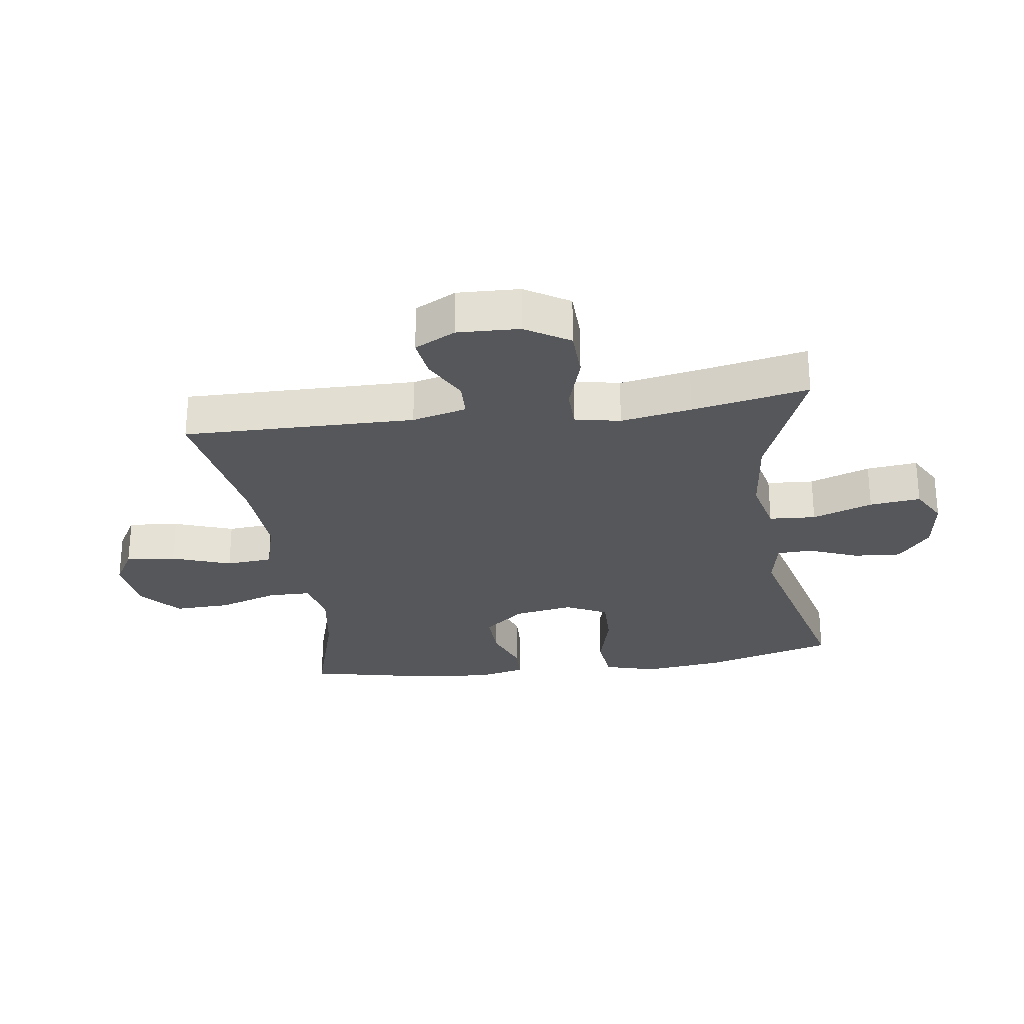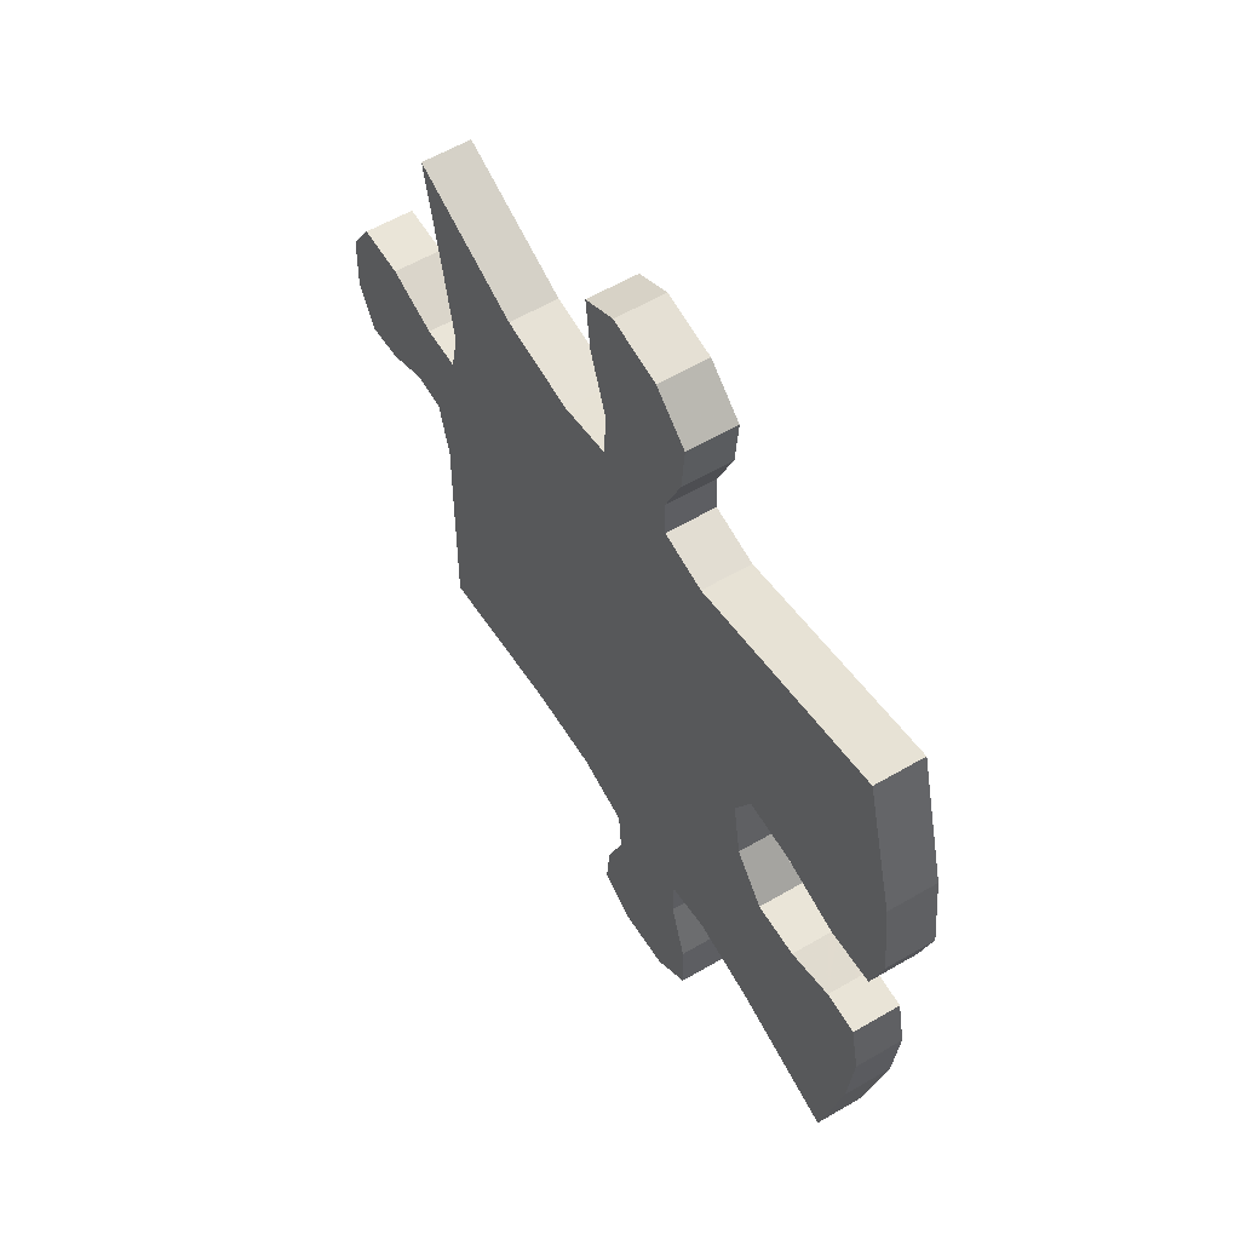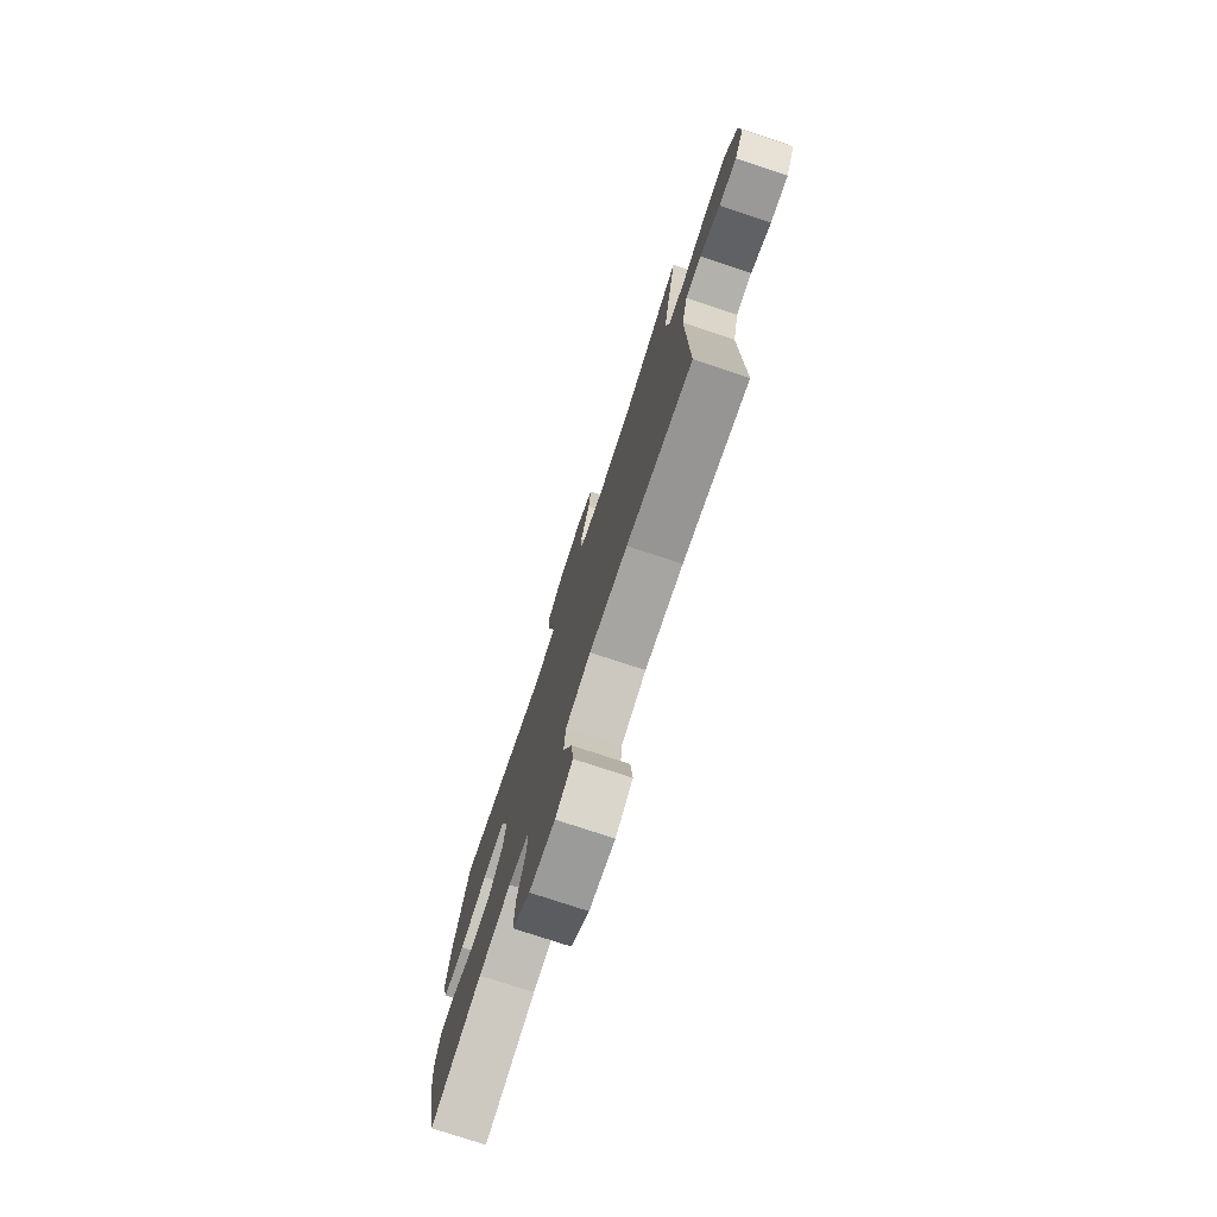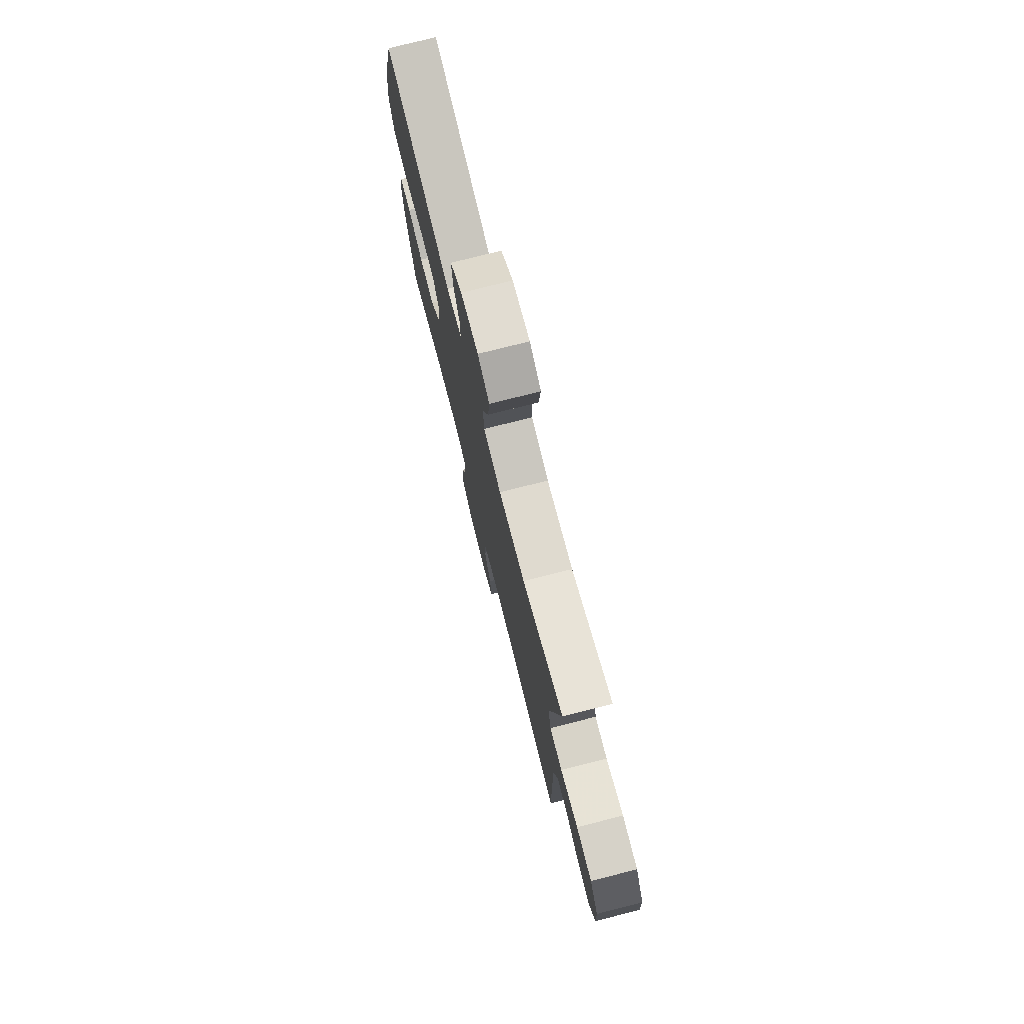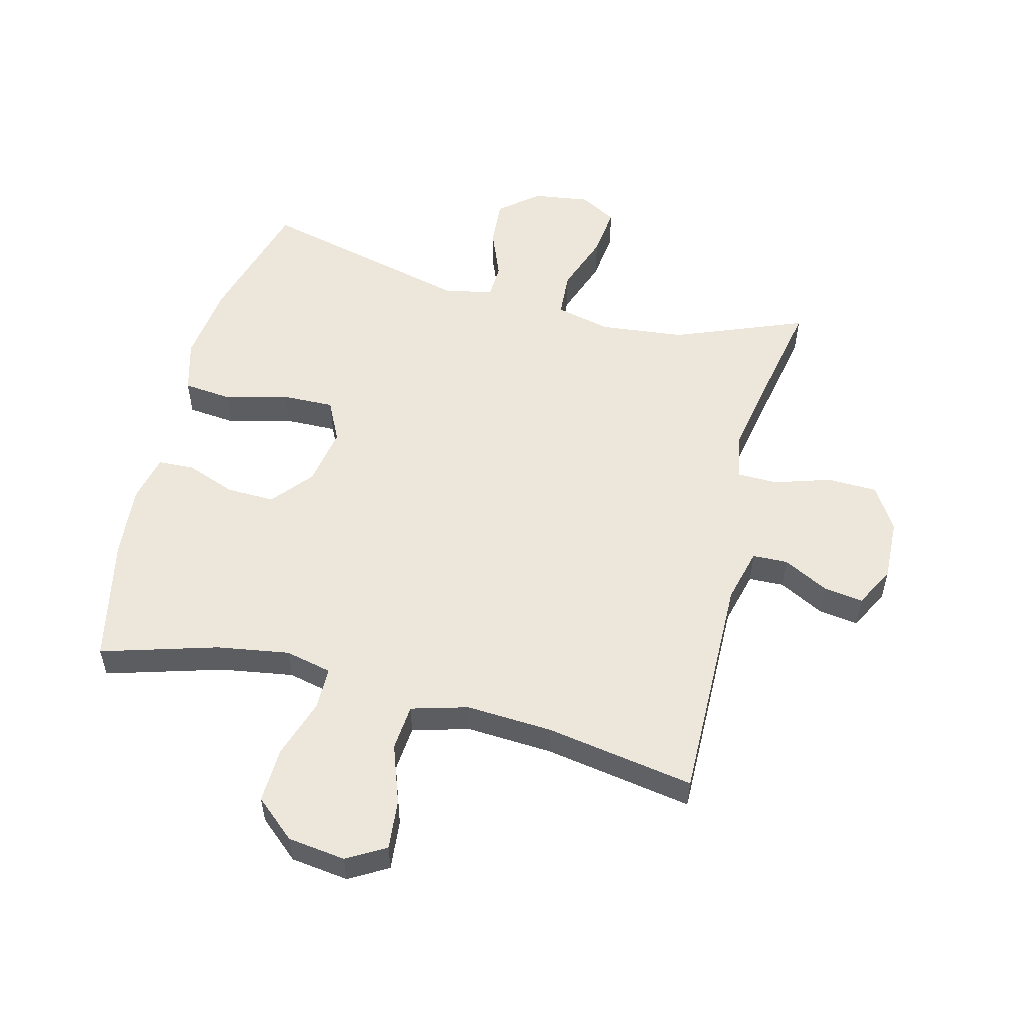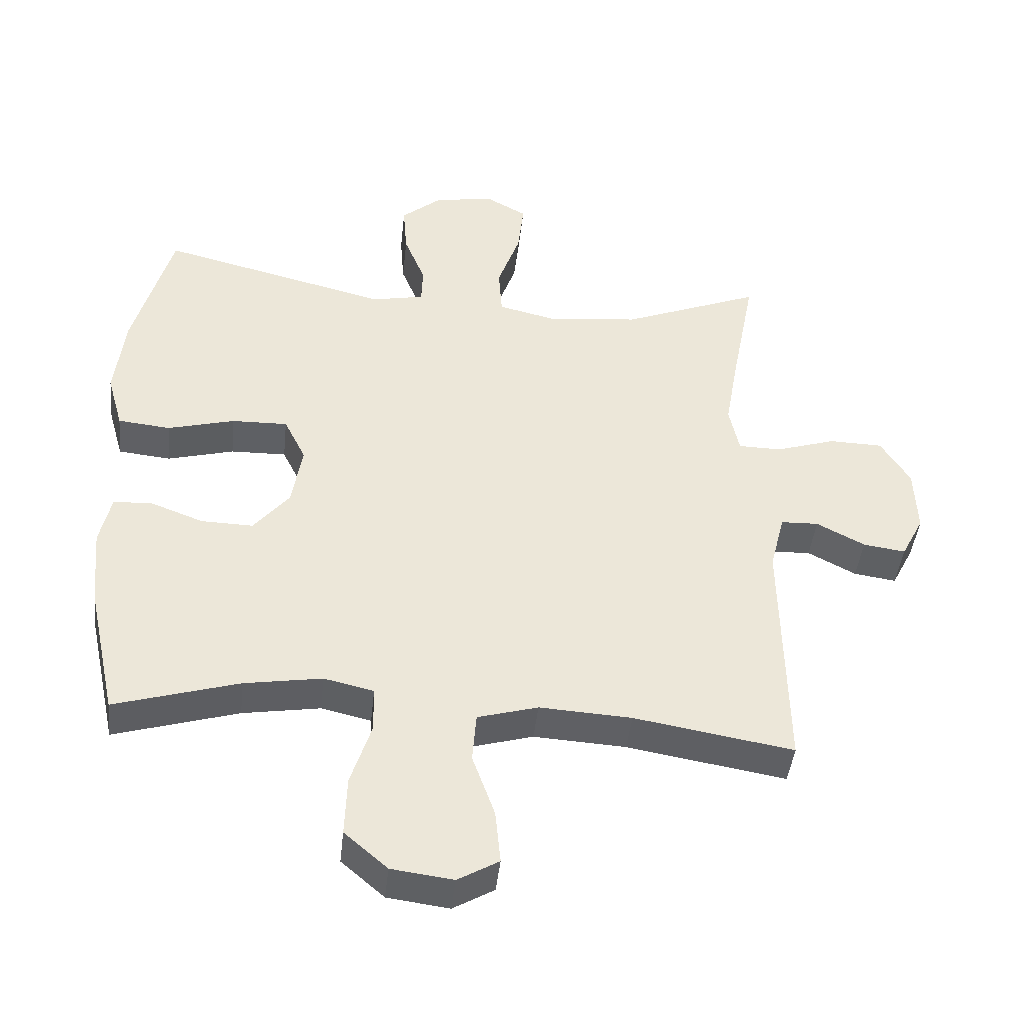
<metadata>
{"format":"obj","ext":"obj","renderer":"f3d","projection":"perspective","resolution":1024,"background":"white","views":[{"elev":-27.1,"azim":-81.8,"up":"+Y"},{"elev":59.3,"azim":59.1,"up":"+Z"},{"elev":-76.9,"azim":-108.3,"up":"+Z"},{"elev":76.4,"azim":-104.2,"up":"+Z"},{"elev":54.0,"azim":-165.6,"up":"+Y"},{"elev":-43.4,"azim":173.9,"up":"+Z"}]}
</metadata>
<code>
v -0.5 0.07 0.5
v -0.29 0.07 0.416
v -0.154 0.07 0.401
v -0.064 0.07 0.422
v -0.059 0.07 0.497
v -0.093 0.07 0.594
v -0.102 0.07 0.676
v -0.042 0.07 0.709
v 0.049 0.07 0.696
v 0.111 0.07 0.644
v 0.105 0.07 0.567
v 0.073 0.07 0.488
v 0.075 0.07 0.431
v 0.154 0.07 0.415
v 0.5 0.07 0.5
v 0.558 0.07 0.289
v 0.573 0.07 0.161
v 0.549 0.07 0.076
v 0.47 0.07 0.068
v 0.369 0.07 0.095
v 0.285 0.07 0.097
v 0.252 0.07 0.03
v 0.268 0.07 -0.065
v 0.322 0.07 -0.131
v 0.4 0.07 -0.129
v 0.48 0.07 -0.099
v 0.538 0.07 -0.102
v 0.555 0.07 -0.179
v 0.544 0.07 -0.298
v 0.5 0.07 -0.5
v 0.313 0.07 -0.444
v 0.196 0.07 -0.425
v 0.121 0.07 -0.442
v 0.12 0.07 -0.511
v 0.151 0.07 -0.607
v 0.154 0.07 -0.697
v 0.089 0.07 -0.753
v -0.004 0.07 -0.765
v -0.066 0.07 -0.729
v -0.058 0.07 -0.648
v -0.024 0.07 -0.553
v -0.03 0.07 -0.478
v -0.121 0.07 -0.452
v -0.26 0.07 -0.46
v -0.5 0.07 -0.5
v -0.494 0.07 -0.128
v -0.516 0.07 -0.04
v -0.573 0.07 -0.038
v -0.646 0.07 -0.076
v -0.71 0.07 -0.085
v -0.744 0.07 -0.019
v -0.74 0.07 0.081
v -0.696 0.07 0.152
v -0.615 0.07 0.154
v -0.524 0.07 0.125
v -0.459 0.07 0.126
v -0.444 0.07 0.199
v -0.464 0.07 0.313
v -0.5 0 0.5
v -0.29 0 0.416
v -0.154 0 0.401
v -0.064 0 0.422
v -0.059 0 0.497
v -0.093 0 0.594
v -0.102 0 0.676
v -0.042 0 0.709
v 0.049 0 0.696
v 0.111 0 0.644
v 0.105 0 0.567
v 0.073 0 0.488
v 0.075 0 0.431
v 0.154 0 0.415
v 0.5 0 0.5
v 0.558 0 0.289
v 0.573 0 0.161
v 0.549 0 0.076
v 0.47 0 0.068
v 0.369 0 0.095
v 0.285 0 0.097
v 0.252 0 0.03
v 0.268 0 -0.065
v 0.322 0 -0.131
v 0.4 0 -0.129
v 0.48 0 -0.099
v 0.538 0 -0.102
v 0.555 0 -0.179
v 0.544 0 -0.298
v 0.5 0 -0.5
v 0.313 0 -0.444
v 0.196 0 -0.425
v 0.121 0 -0.442
v 0.12 0 -0.511
v 0.151 0 -0.607
v 0.154 0 -0.697
v 0.089 0 -0.753
v -0.004 0 -0.765
v -0.066 0 -0.729
v -0.058 0 -0.648
v -0.024 0 -0.553
v -0.03 0 -0.478
v -0.121 0 -0.452
v -0.26 0 -0.46
v -0.5 0 -0.5
v -0.494 0 -0.128
v -0.516 0 -0.04
v -0.573 0 -0.038
v -0.646 0 -0.076
v -0.71 0 -0.085
v -0.744 0 -0.019
v -0.74 0 0.081
v -0.696 0 0.152
v -0.615 0 0.154
v -0.524 0 0.125
v -0.459 0 0.126
v -0.444 0 0.199
v -0.464 0 0.313
f 52 53 54 55
f 52 55 56
f 51 52 56
f 48 49 50 51
f 47 48 51 56
f 46 47 56
f 44 45 46 56
f 43 44 56 57
f 38 39 40 41
f 38 41 42
f 37 38 42
f 34 35 36 37
f 33 34 37 42
f 28 29 30 31
f 28 31 32
f 25 26 27 28
f 24 25 28 32
f 23 24 32 33
f 17 18 19 20
f 17 20 21
f 14 15 16 17
f 13 14 17 21
f 9 10 11 12
f 9 12 13
f 8 9 13
f 5 6 7 8
f 4 5 8 13
f 3 4 13 21
f 58 1 2
f 22 23 33 42
f 42 43 57 58
f 21 22 42 58
f 2 3 21 58
f 113 112 111 110
f 114 113 110
f 114 110 109
f 109 108 107 106
f 114 109 106 105
f 114 105 104
f 114 104 103 102
f 115 114 102 101
f 99 98 97 96
f 100 99 96
f 100 96 95
f 95 94 93 92
f 100 95 92 91
f 89 88 87 86
f 90 89 86
f 86 85 84 83
f 90 86 83 82
f 91 90 82 81
f 78 77 76 75
f 79 78 75
f 75 74 73 72
f 79 75 72 71
f 70 69 68 67
f 71 70 67
f 71 67 66
f 66 65 64 63
f 71 66 63 62
f 79 71 62 61
f 60 59 116
f 100 91 81 80
f 116 115 101 100
f 116 100 80 79
f 116 79 61 60
f 1 59 60 2
f 2 60 61 3
f 3 61 62 4
f 4 62 63 5
f 5 63 64 6
f 6 64 65 7
f 7 65 66 8
f 8 66 67 9
f 9 67 68 10
f 10 68 69 11
f 11 69 70 12
f 12 70 71 13
f 13 71 72 14
f 14 72 73 15
f 15 73 74 16
f 16 74 75 17
f 17 75 76 18
f 18 76 77 19
f 19 77 78 20
f 20 78 79 21
f 21 79 80 22
f 22 80 81 23
f 23 81 82 24
f 24 82 83 25
f 25 83 84 26
f 26 84 85 27
f 27 85 86 28
f 28 86 87 29
f 29 87 88 30
f 30 88 89 31
f 31 89 90 32
f 32 90 91 33
f 33 91 92 34
f 34 92 93 35
f 35 93 94 36
f 36 94 95 37
f 37 95 96 38
f 38 96 97 39
f 39 97 98 40
f 40 98 99 41
f 41 99 100 42
f 42 100 101 43
f 43 101 102 44
f 44 102 103 45
f 45 103 104 46
f 46 104 105 47
f 47 105 106 48
f 48 106 107 49
f 49 107 108 50
f 50 108 109 51
f 51 109 110 52
f 52 110 111 53
f 53 111 112 54
f 54 112 113 55
f 55 113 114 56
f 56 114 115 57
f 57 115 116 58
f 58 116 59 1

</code>
